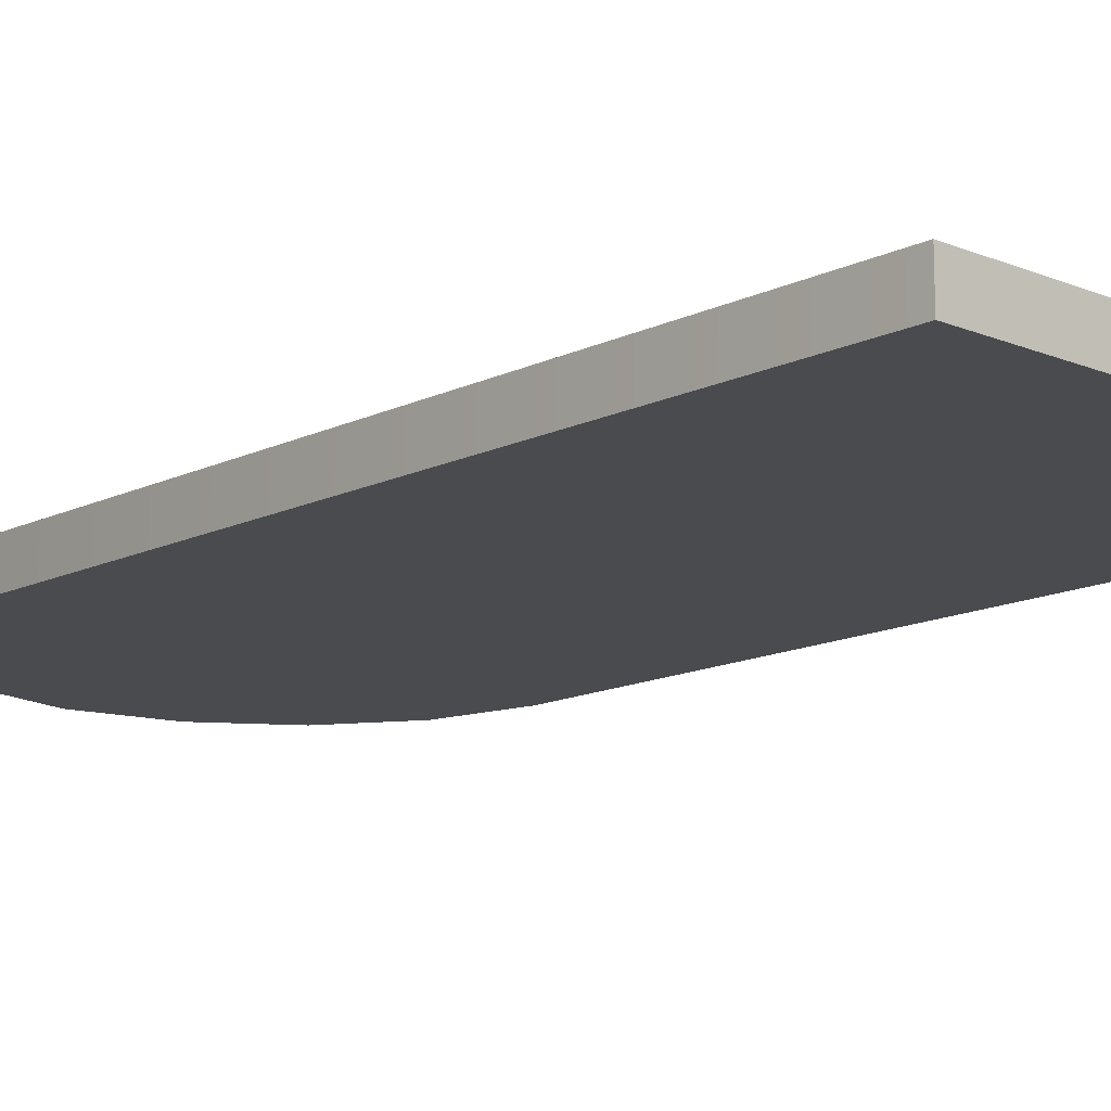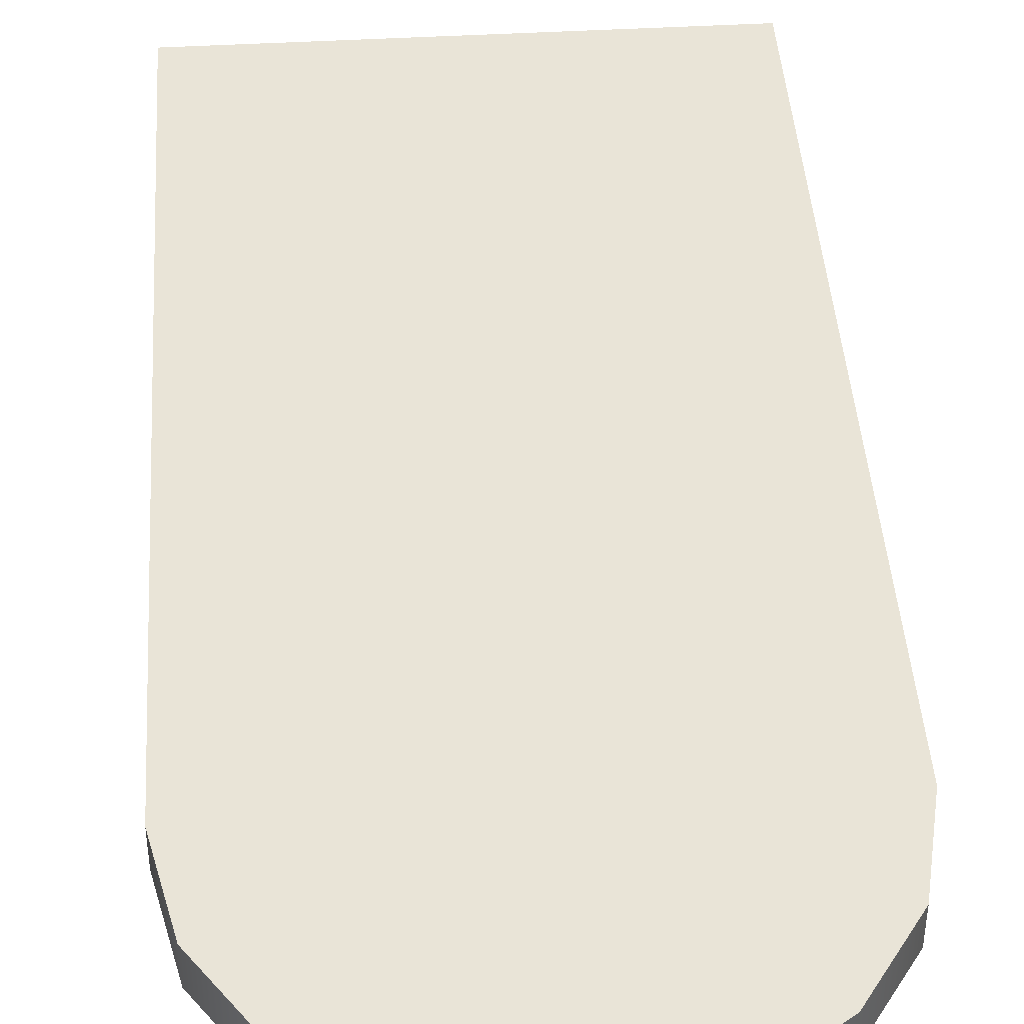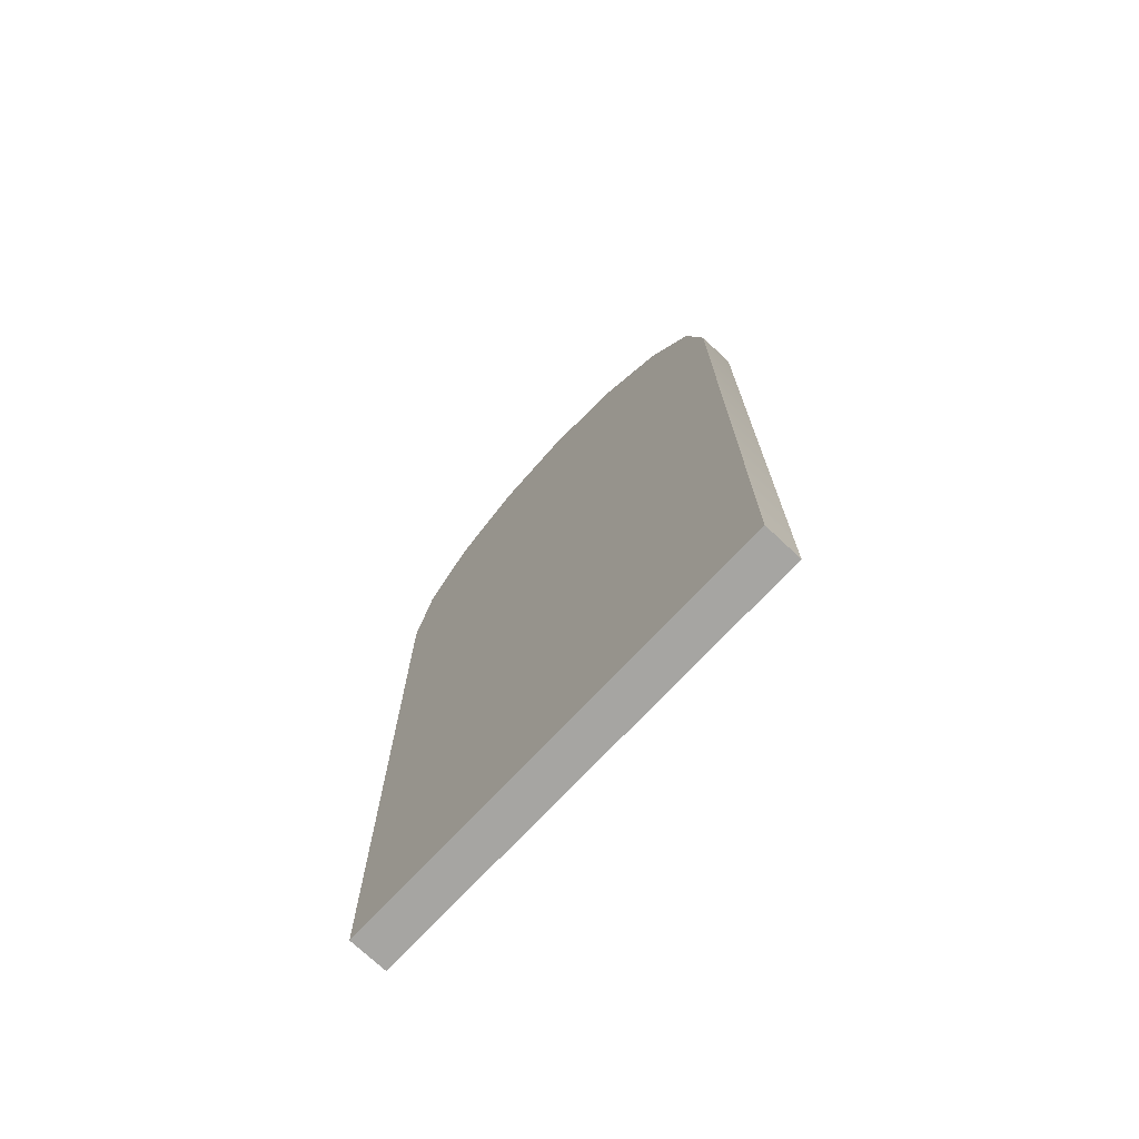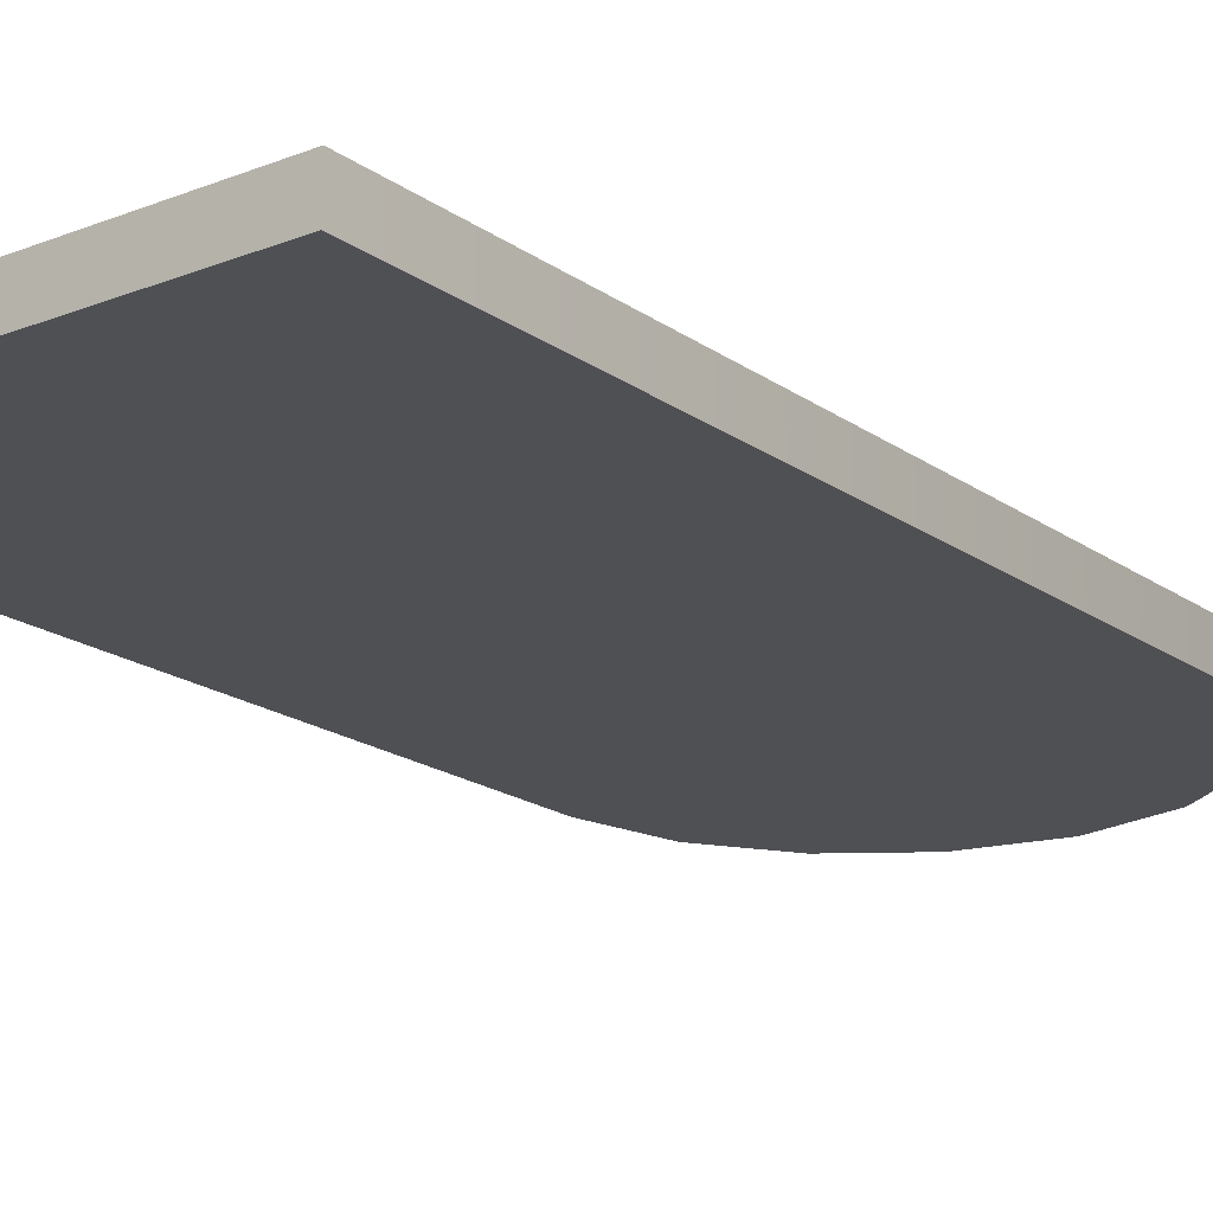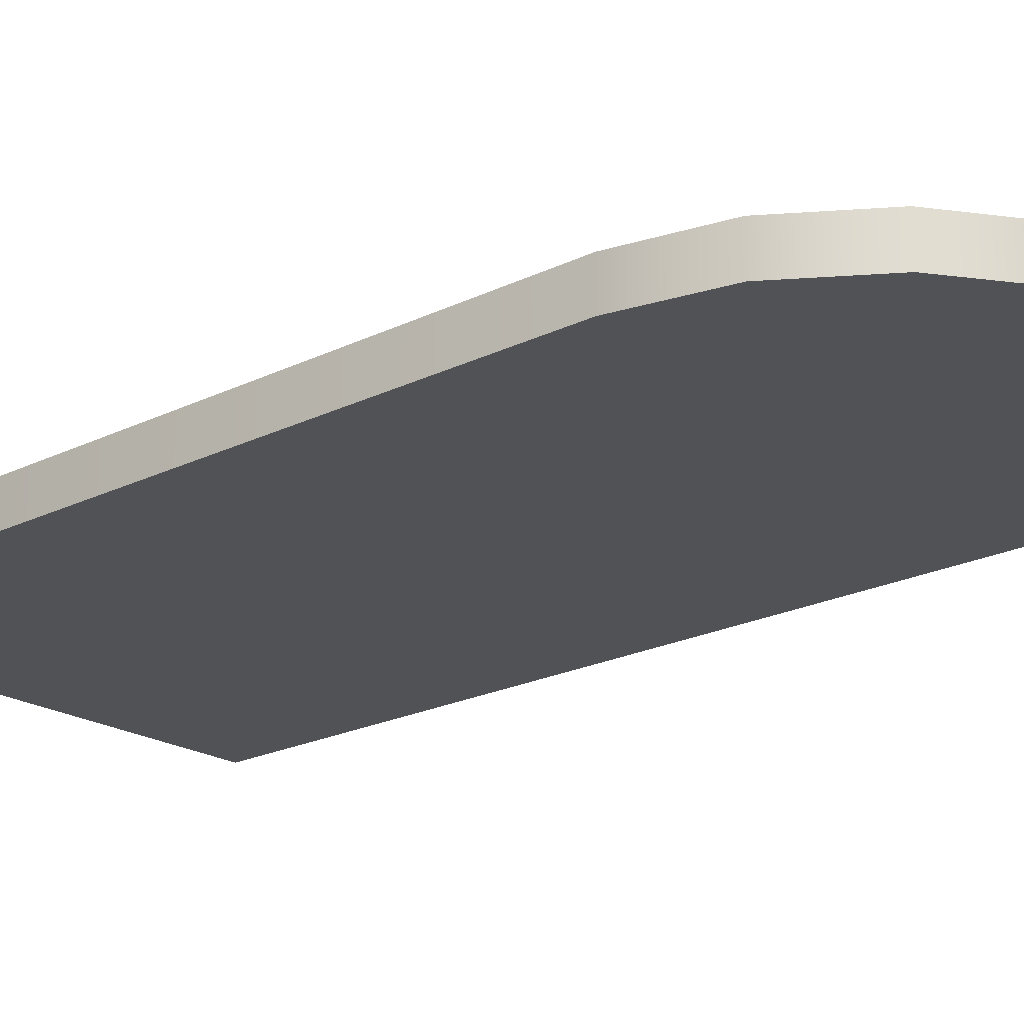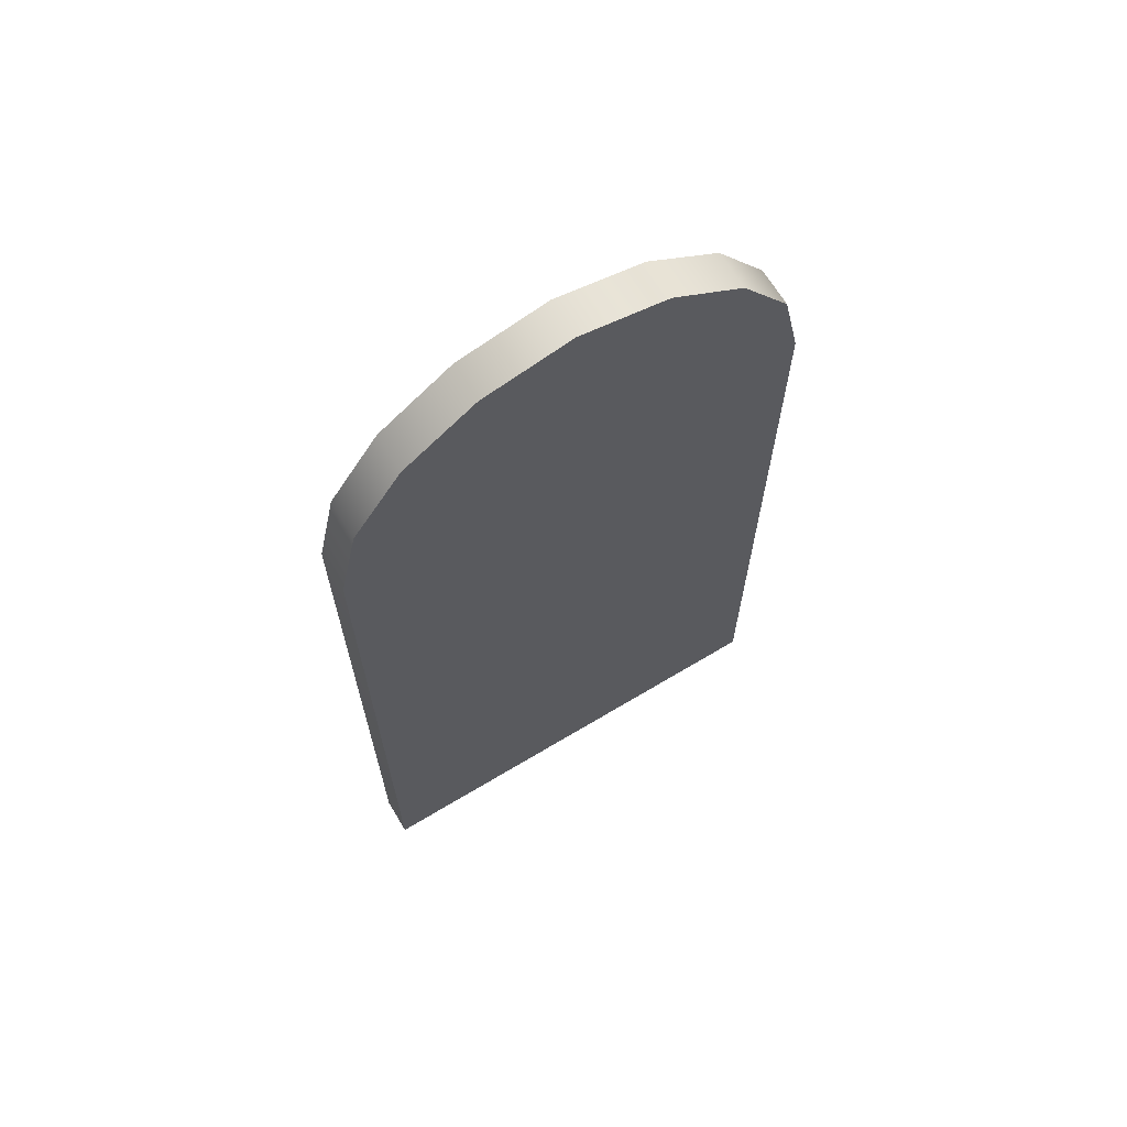
<metadata>
{"format":"obj","ext":"obj","renderer":"f3d","projection":"perspective","resolution":1024,"background":"white","views":[{"elev":-13.8,"azim":-42.9,"up":"+Z"},{"elev":43.5,"azim":176.1,"up":"+Z"},{"elev":-73.6,"azim":46.8,"up":"+Y"},{"elev":-18.8,"azim":37.1,"up":"+Z"},{"elev":-20.7,"azim":132.0,"up":"+Z"},{"elev":67.6,"azim":-31.0,"up":"+Y"}]}
</metadata>
<code>
o ArchTop2
v 0.55 2.23 -0.1
v 0.6 2 -0.1
v 0.42 2.42 -0
v 0.55 2.23 -0
v 0.42 2.42 -0.1
v 0.23 2.55 -0
v 0.23 2.55 -0.1
v 0 2.6 -0.1
v 0 2.6 -0
v -0.23 2.55 -0.1
v -0.42 2.42 -0.1
v -0.23 2.55 -0
v -0.42 2.42 -0
v -0.55 2.23 -0
v -0.55 2.23 -0.1
v -0.6 2 -0.1
v -0.6 0 0
v -0.6 2 -0
v -0.6 -0 -0.1
v 0.6 2 -0
v 0.6 -0 -0.1
v 0.6 0 0
f 15 16 18 14
f 11 15 14 13
f 1 5 3 4
f 8 10 12 9
f 7 8 9 6
f 5 7 6 3
f 10 11 13 12
f 2 1 4 20
f 20 4 14 18
f 4 3 13 14
f 3 6 12 13
f 9 12 6
f 2 16 15 1
f 1 15 11 5
f 5 11 10 7
f 8 7 10
f 18 17 22 20
f 19 21 22 17
f 18 16 19 17
f 2 20 22 21
f 21 19 16 2

</code>
